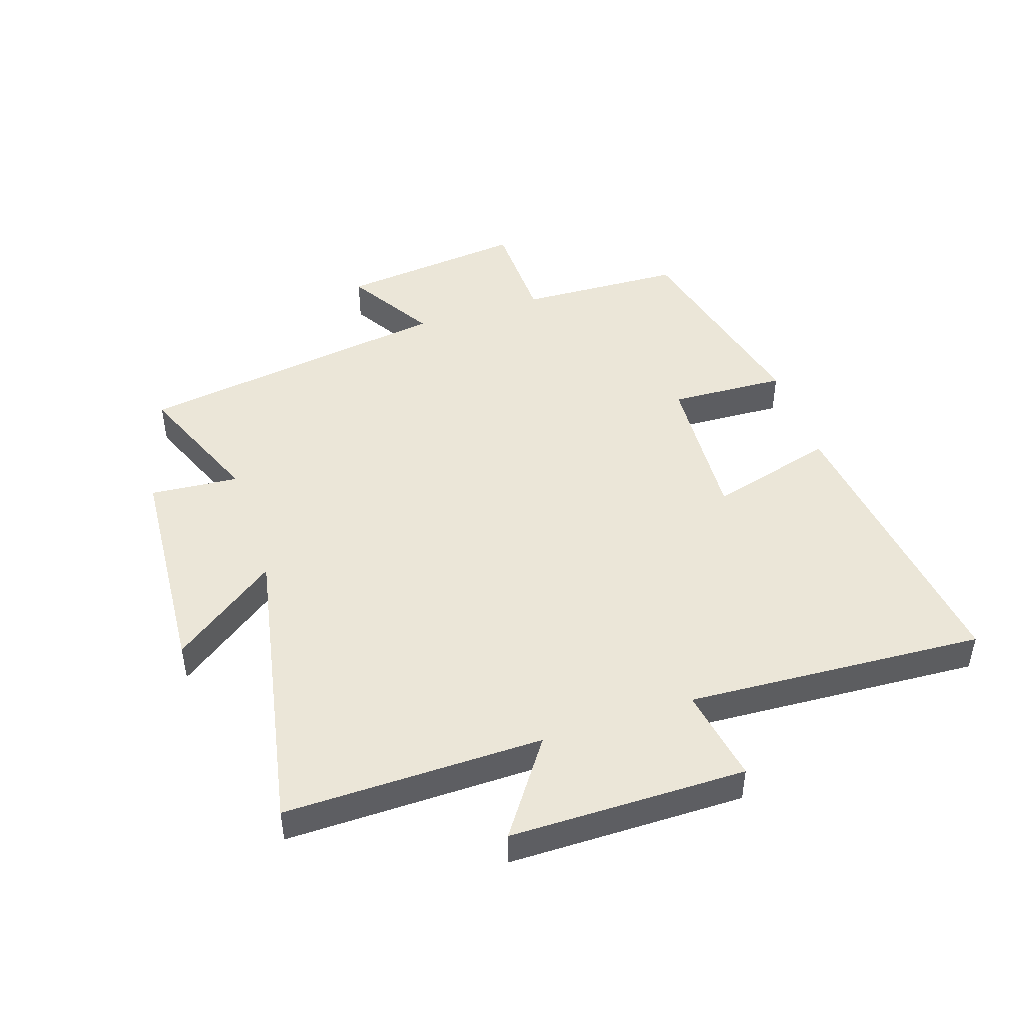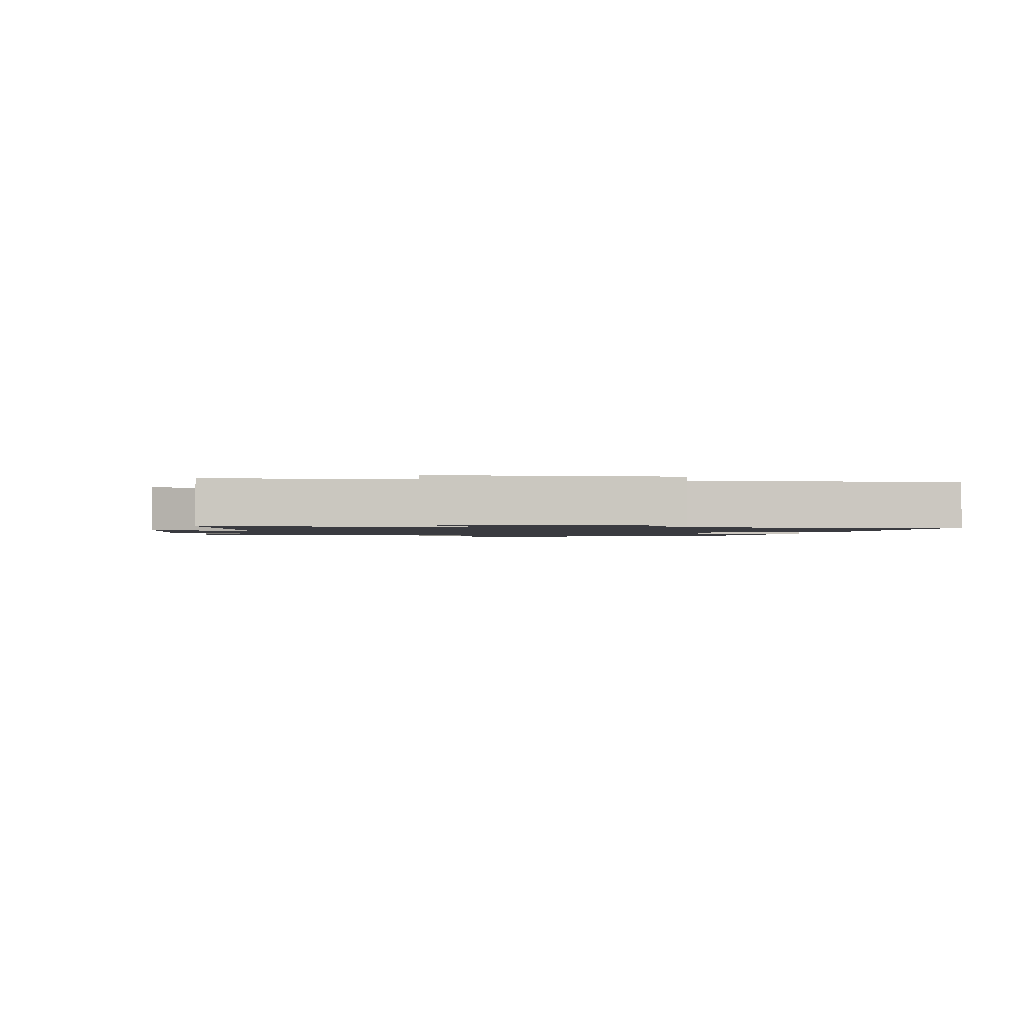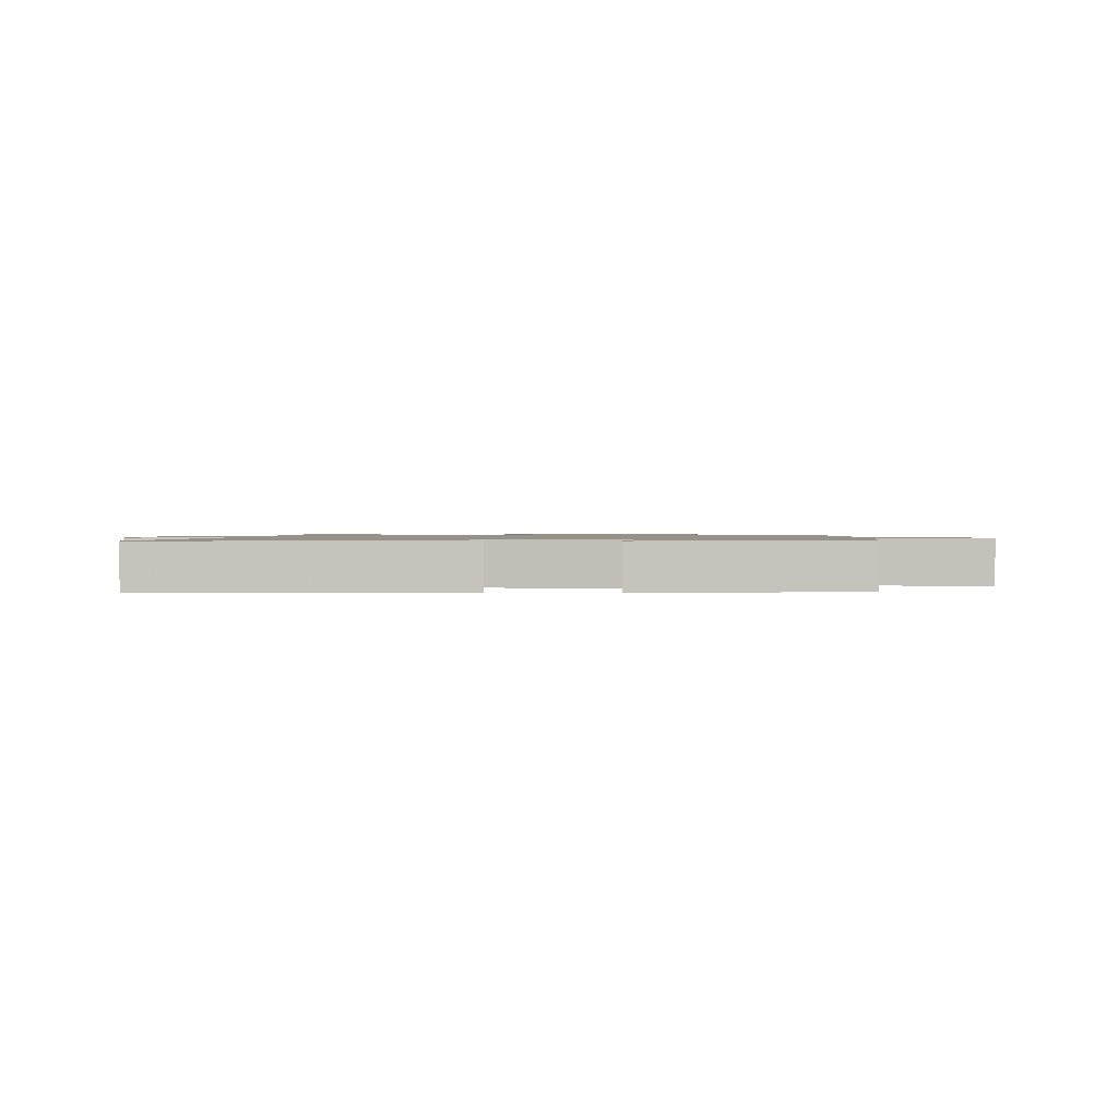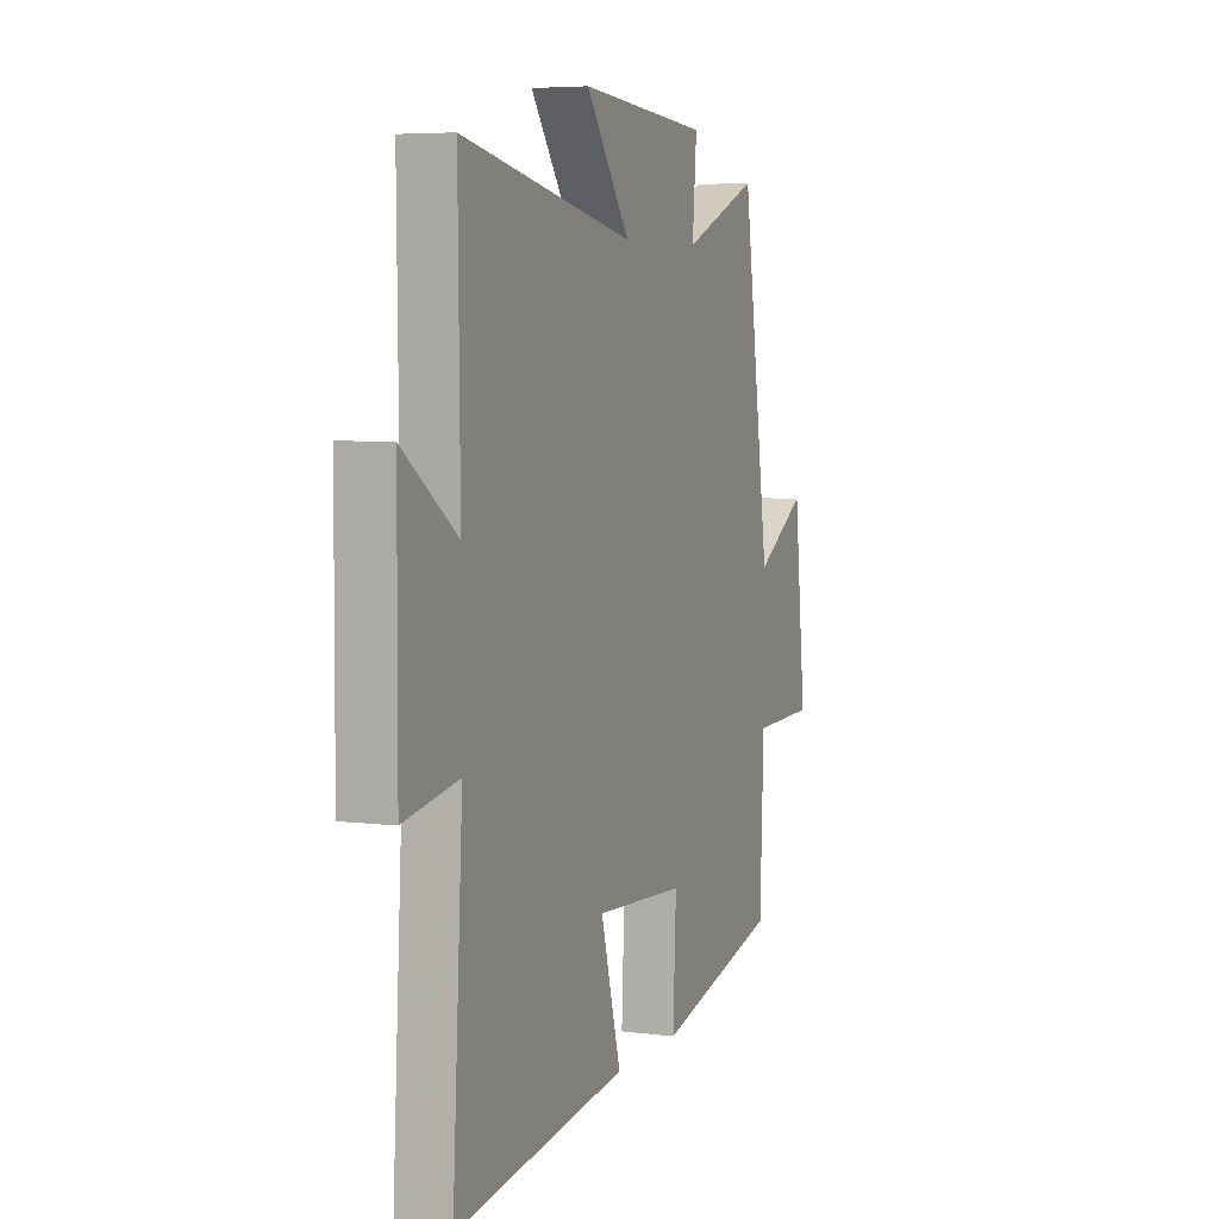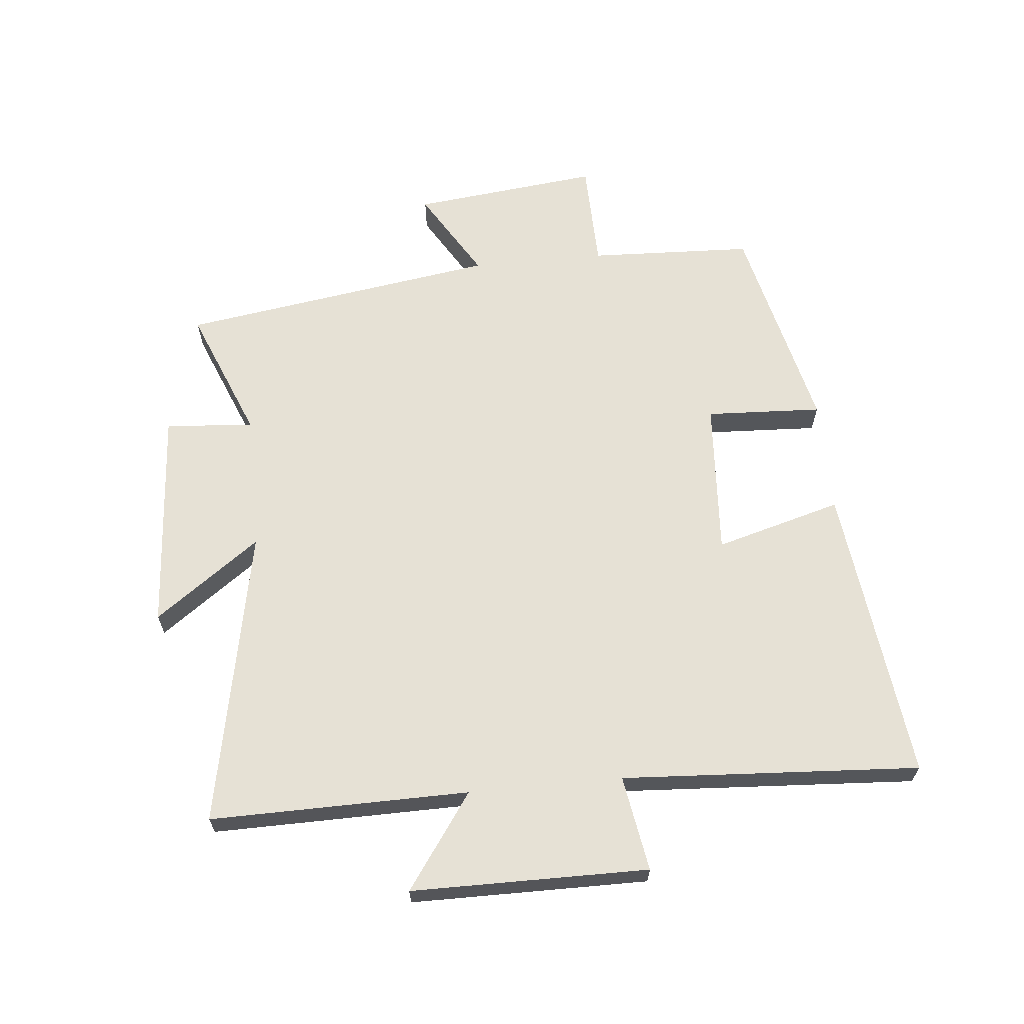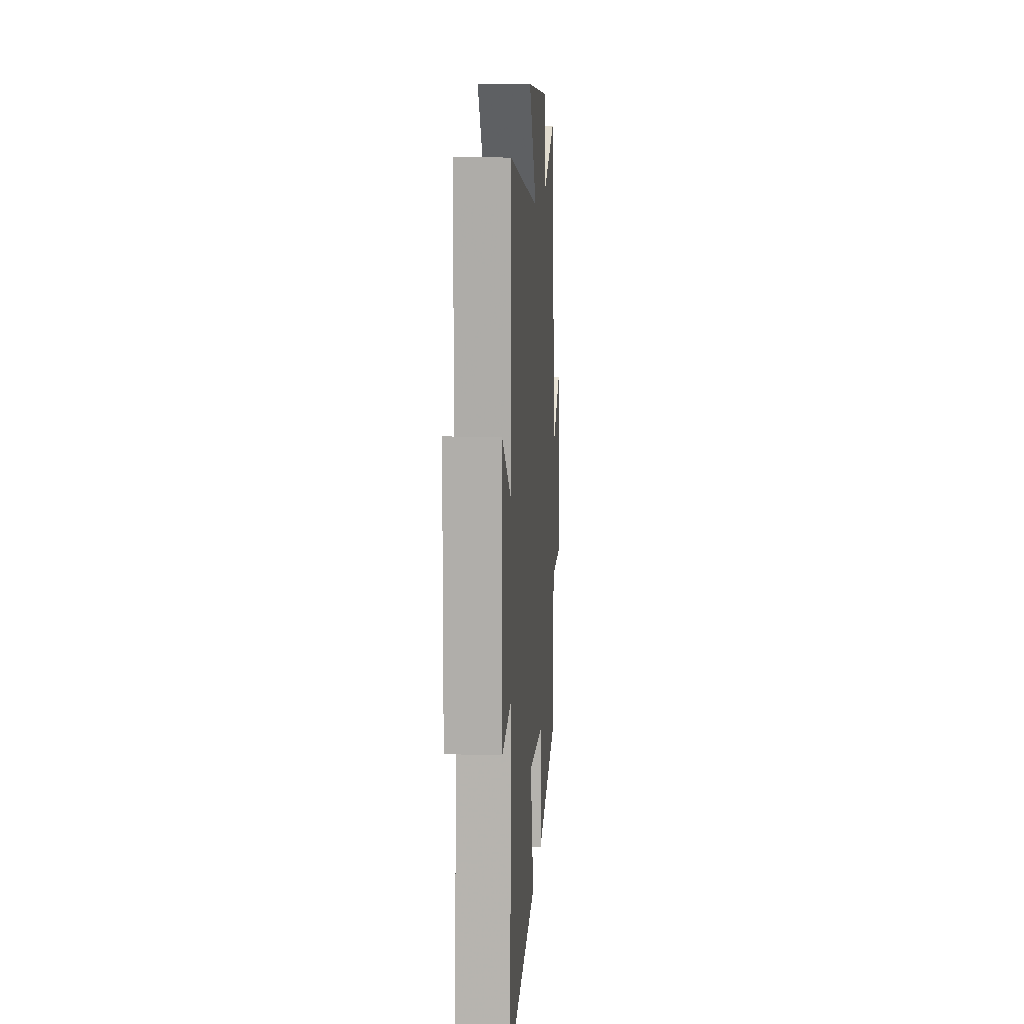
<metadata>
{"format":"obj","ext":"obj","renderer":"f3d","projection":"perspective","resolution":1024,"background":"white","views":[{"elev":46.4,"azim":71.6,"up":"+Y"},{"elev":-1.4,"azim":81.8,"up":"+Y"},{"elev":1.1,"azim":-175.2,"up":"+Y"},{"elev":5.5,"azim":111.5,"up":"+Z"},{"elev":64.4,"azim":84.5,"up":"+Y"},{"elev":11.8,"azim":94.0,"up":"+Z"}]}
</metadata>
<code>
v 0.529 0.07 -0.559
v 0.045 0.07 -0.5
v 0.102 0.07 -0.295
v -0.152 0.07 -0.311
v -0.143 0.07 -0.5
v -0.489 0.07 -0.418
v -0.5 0.07 -0.151
v -0.677 0.07 -0.147
v -0.643 0.07 0.157
v -0.5 0.07 0.071
v -0.422 0.07 0.587
v -0.208 0.07 0.5
v -0.22 0.07 0.644
v 0.144 0.07 0.67
v 0.02 0.07 0.5
v 0.505 0.07 0.595
v 0.5 0.07 0.175
v 0.653 0.07 0.283
v 0.655 0.07 -0.101
v 0.5 0.07 -0.075
v 0.529 0 -0.559
v 0.045 0 -0.5
v 0.102 0 -0.295
v -0.152 0 -0.311
v -0.143 0 -0.5
v -0.489 0 -0.418
v -0.5 0 -0.151
v -0.677 0 -0.147
v -0.643 0 0.157
v -0.5 0 0.071
v -0.422 0 0.587
v -0.208 0 0.5
v -0.22 0 0.644
v 0.144 0 0.67
v 0.02 0 0.5
v 0.505 0 0.595
v 0.5 0 0.175
v 0.653 0 0.283
v 0.655 0 -0.101
v 0.5 0 -0.075
f 17 18 19 20
f 15 16 17
f 15 17 20
f 12 13 14 15
f 12 15 20 1
f 10 11 12
f 7 8 9 10
f 4 5 6 7
f 3 4 7 10
f 1 2 3
f 12 1 3
f 3 10 12
f 40 39 38 37
f 37 36 35
f 40 37 35
f 35 34 33 32
f 21 40 35 32
f 32 31 30
f 30 29 28 27
f 27 26 25 24
f 30 27 24 23
f 23 22 21
f 23 21 32
f 32 30 23
f 1 21 22 2
f 2 22 23 3
f 3 23 24 4
f 4 24 25 5
f 5 25 26 6
f 6 26 27 7
f 7 27 28 8
f 8 28 29 9
f 9 29 30 10
f 10 30 31 11
f 11 31 32 12
f 12 32 33 13
f 13 33 34 14
f 14 34 35 15
f 15 35 36 16
f 16 36 37 17
f 17 37 38 18
f 18 38 39 19
f 19 39 40 20
f 20 40 21 1

</code>
